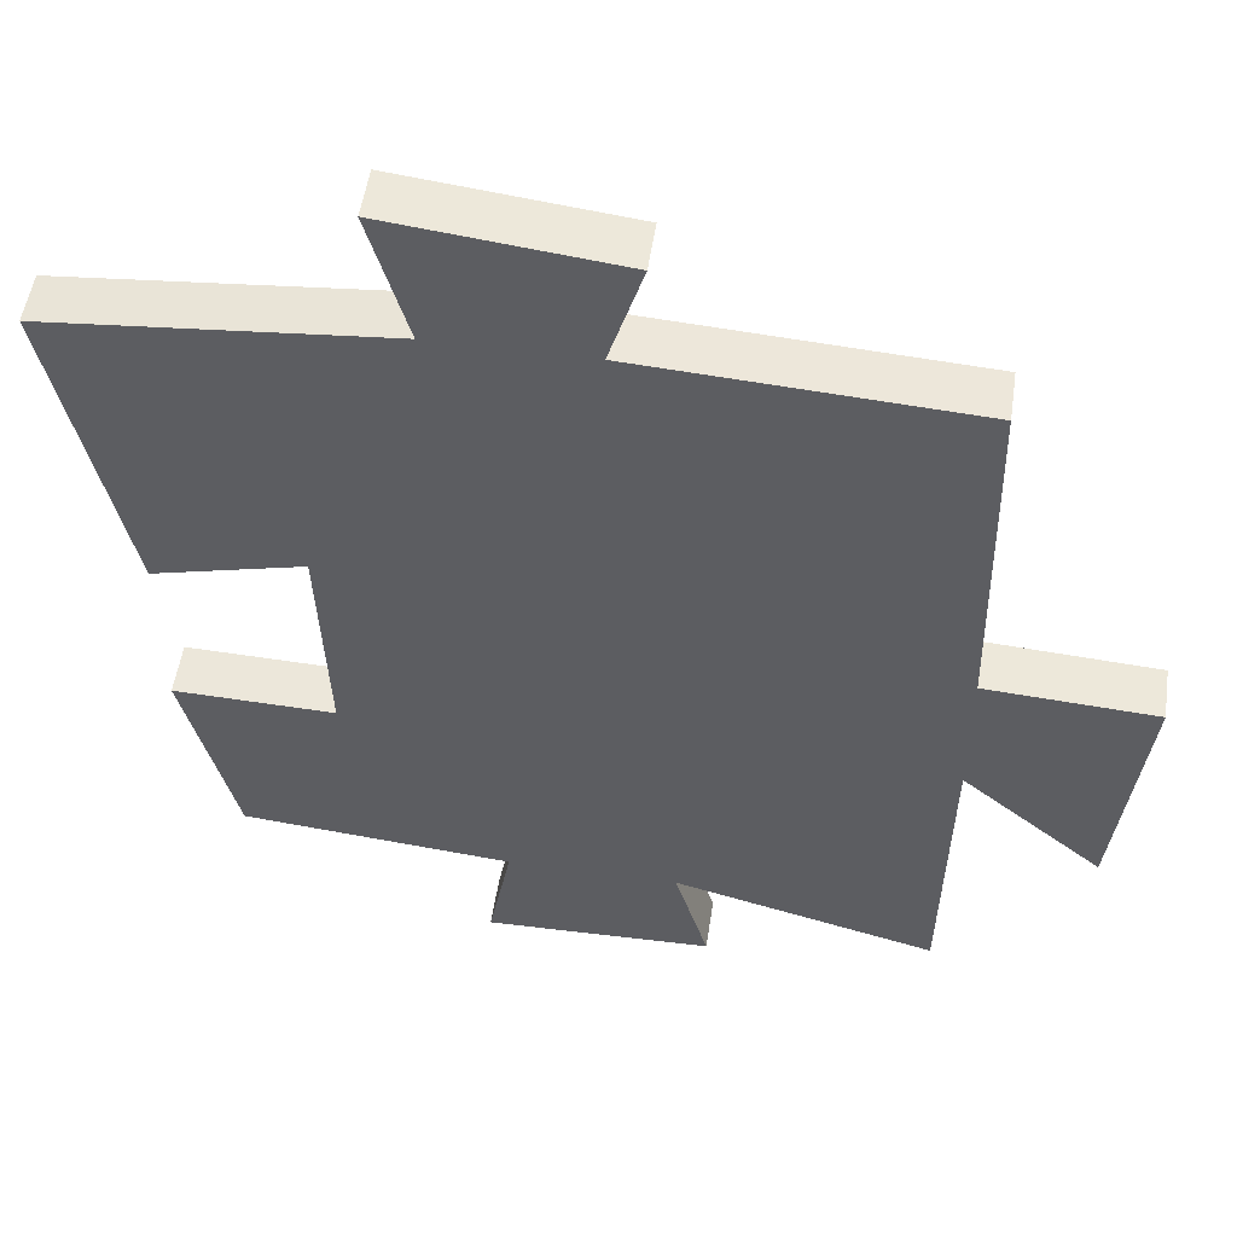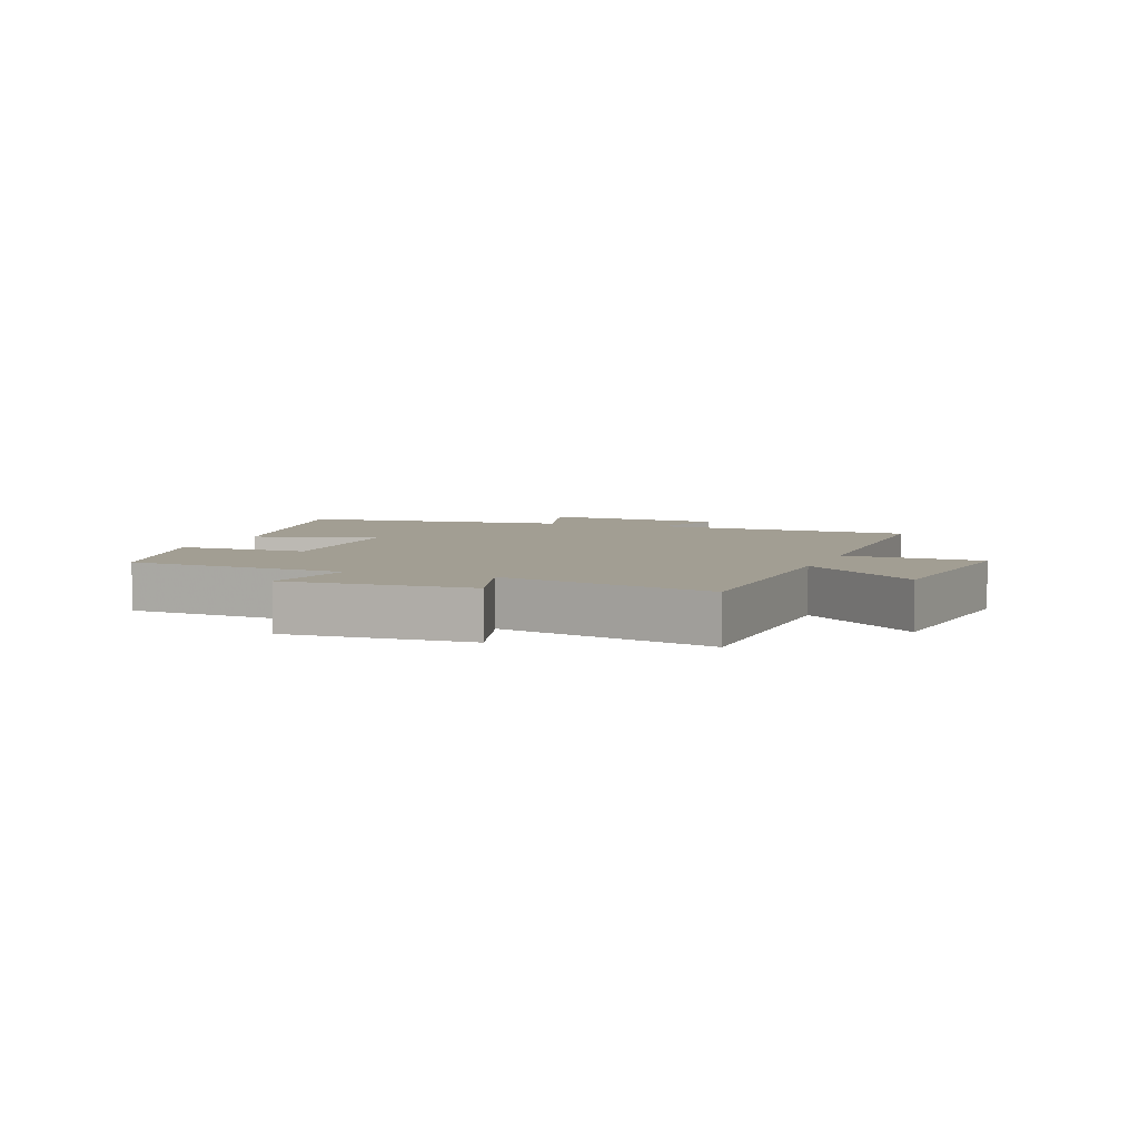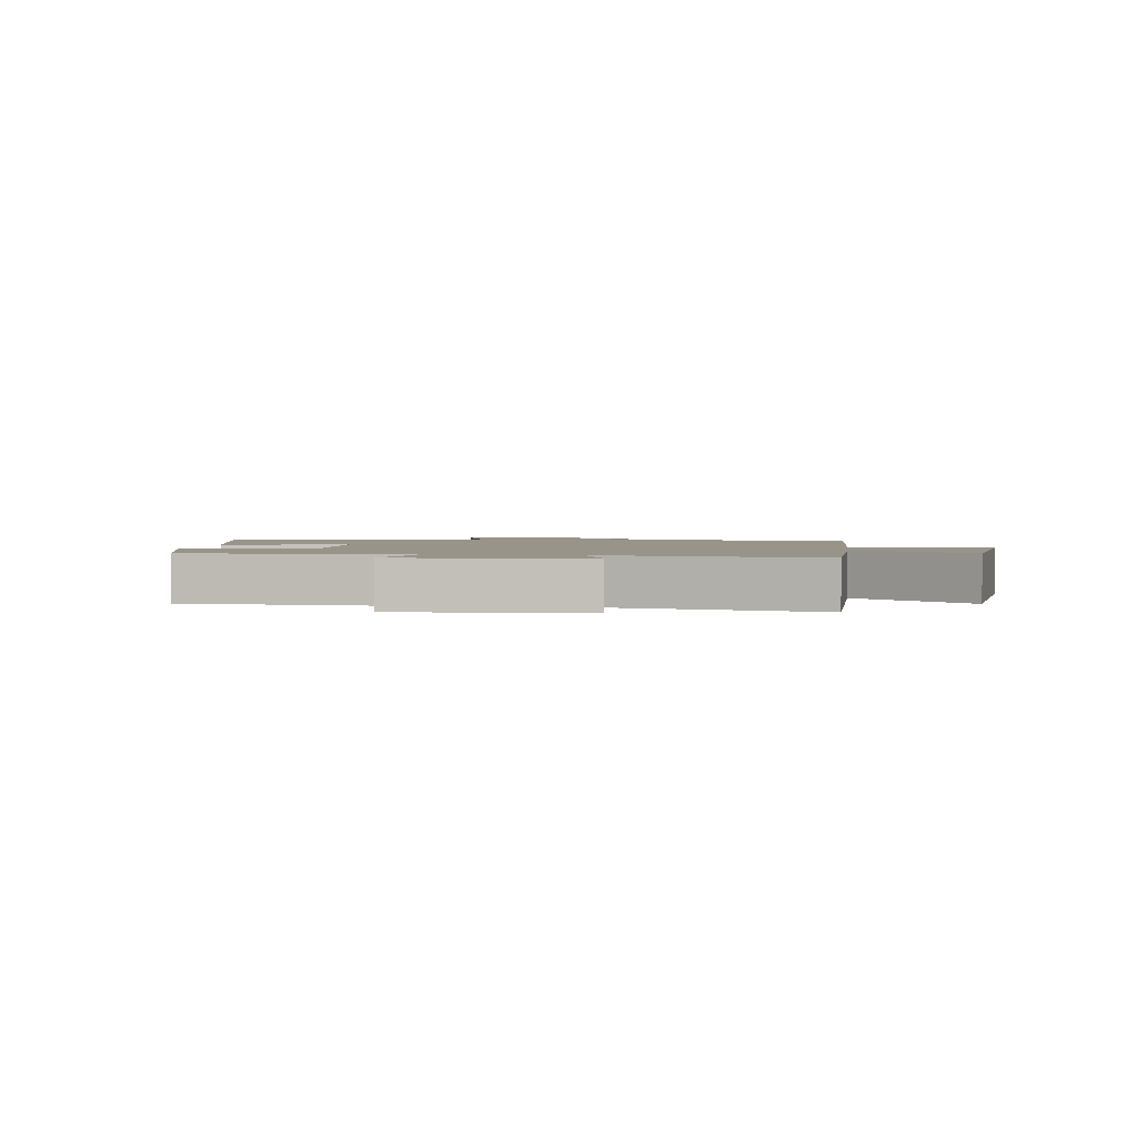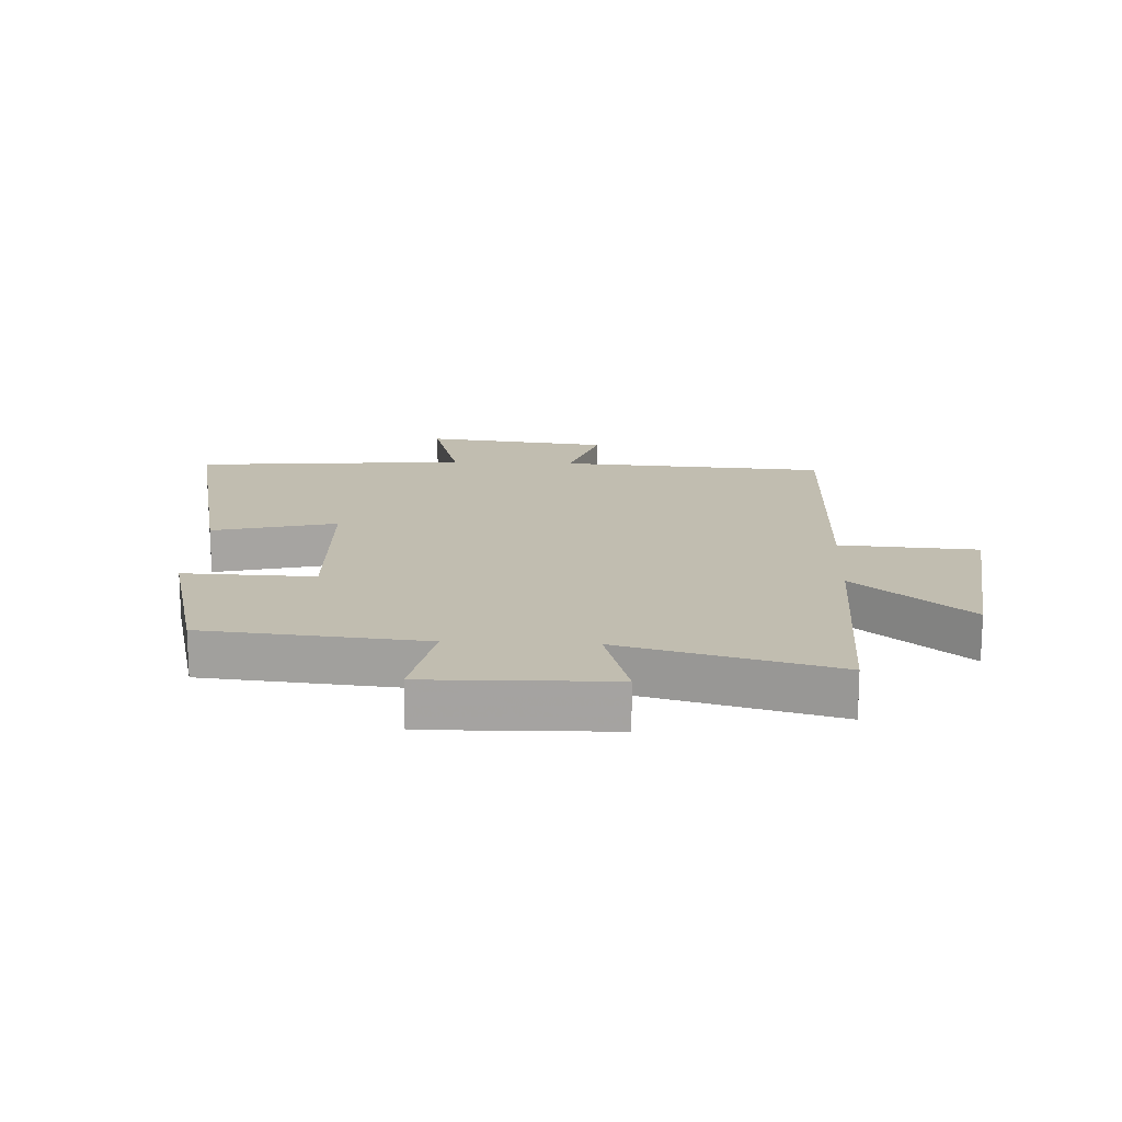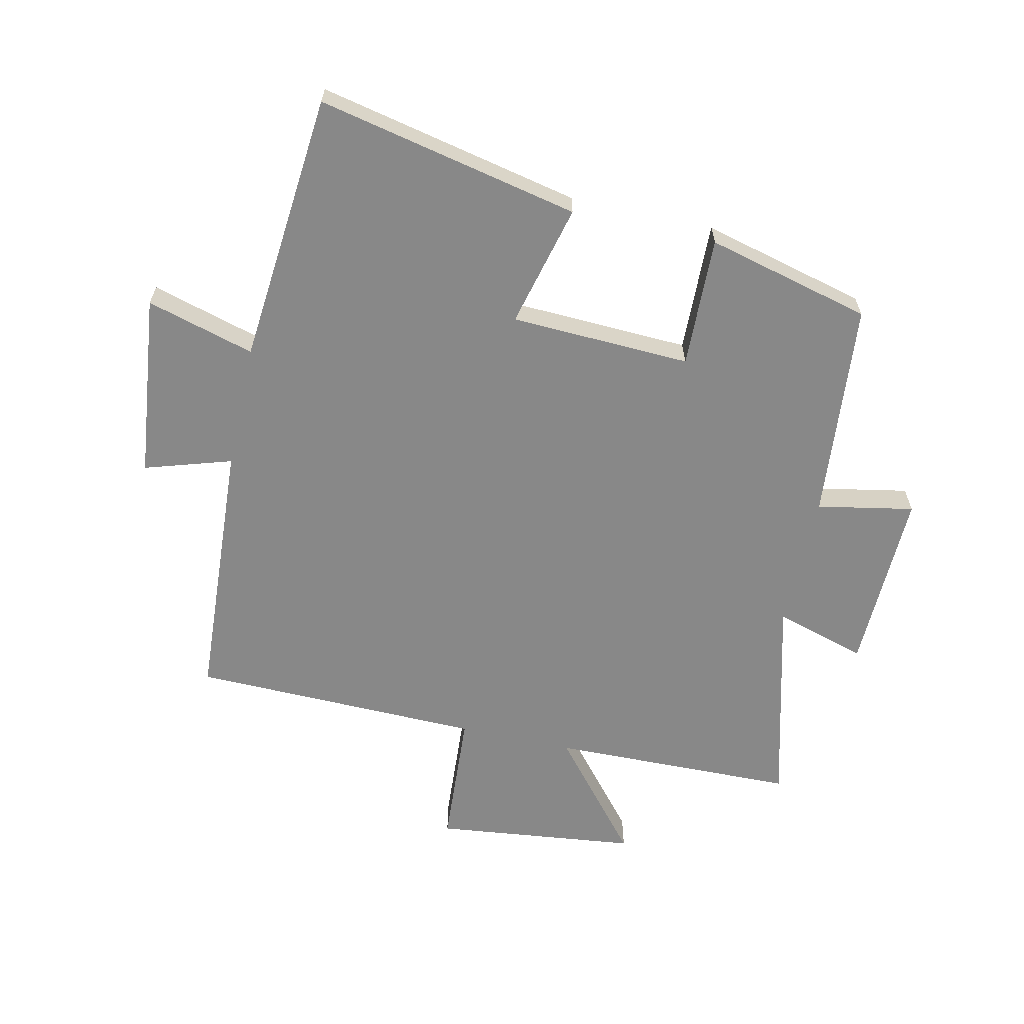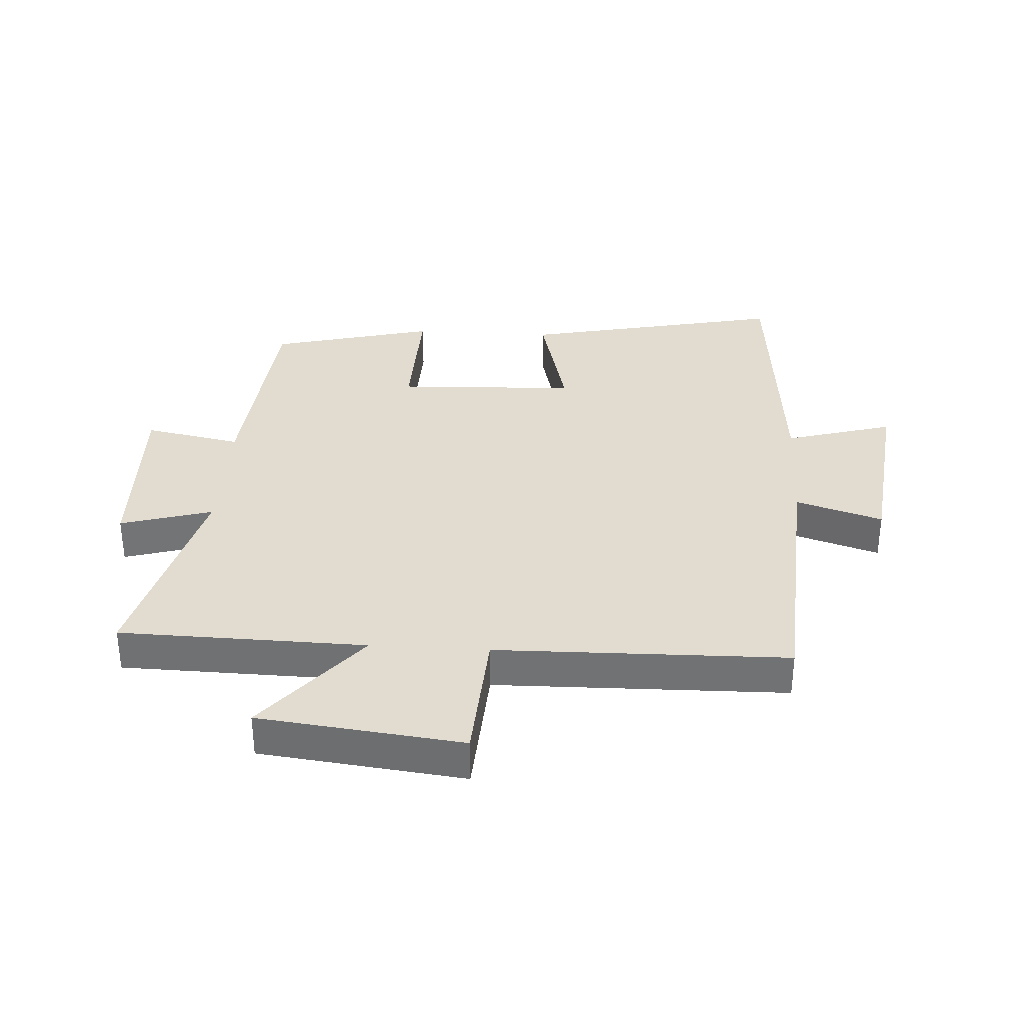
<metadata>
{"format":"obj","ext":"obj","renderer":"f3d","projection":"perspective","resolution":1024,"background":"white","views":[{"elev":52.1,"azim":-171.6,"up":"+Z"},{"elev":5.1,"azim":-159.7,"up":"+Y"},{"elev":1.9,"azim":-173.1,"up":"+Y"},{"elev":16.7,"azim":-177.1,"up":"+Y"},{"elev":-62.8,"azim":77.5,"up":"+Y"},{"elev":34.3,"azim":-86.5,"up":"+Y"}]}
</metadata>
<code>
v -0.492 0.07 -0.589
v -0.5 0.07 -0.189
v -0.685 0.07 -0.343
v -0.723 0.07 -0.013
v -0.5 0.07 0.001
v -0.491 0.07 0.474
v -0.057 0.07 0.5
v -0.101 0.07 0.641
v 0.199 0.07 0.675
v 0.149 0.07 0.5
v 0.591 0.07 0.46
v 0.5 0.07 0.035
v 0.3 0.07 0.085
v 0.288 0.07 -0.207
v 0.5 0.07 -0.201
v 0.432 0.07 -0.468
v 0.076 0.07 -0.5
v 0.106 0.07 -0.657
v -0.192 0.07 -0.649
v -0.148 0.07 -0.5
v -0.492 0 -0.589
v -0.5 0 -0.189
v -0.685 0 -0.343
v -0.723 0 -0.013
v -0.5 0 0.001
v -0.491 0 0.474
v -0.057 0 0.5
v -0.101 0 0.641
v 0.199 0 0.675
v 0.149 0 0.5
v 0.591 0 0.46
v 0.5 0 0.035
v 0.3 0 0.085
v 0.288 0 -0.207
v 0.5 0 -0.201
v 0.432 0 -0.468
v 0.076 0 -0.5
v 0.106 0 -0.657
v -0.192 0 -0.649
v -0.148 0 -0.5
f 17 18 19 20
f 16 17 20
f 15 16 20
f 14 15 20
f 20 1 2
f 14 20 2
f 13 14 2
f 10 11 12 13
f 10 13 2
f 7 8 9 10
f 7 10 2
f 6 7 2
f 5 6 2
f 2 3 4 5
f 40 39 38 37
f 40 37 36
f 40 36 35
f 40 35 34
f 22 21 40
f 22 40 34
f 22 34 33
f 33 32 31 30
f 22 33 30
f 30 29 28 27
f 22 30 27
f 22 27 26
f 22 26 25
f 25 24 23 22
f 1 21 22 2
f 2 22 23 3
f 3 23 24 4
f 4 24 25 5
f 5 25 26 6
f 6 26 27 7
f 7 27 28 8
f 8 28 29 9
f 9 29 30 10
f 10 30 31 11
f 11 31 32 12
f 12 32 33 13
f 13 33 34 14
f 14 34 35 15
f 15 35 36 16
f 16 36 37 17
f 17 37 38 18
f 18 38 39 19
f 19 39 40 20
f 20 40 21 1

</code>
